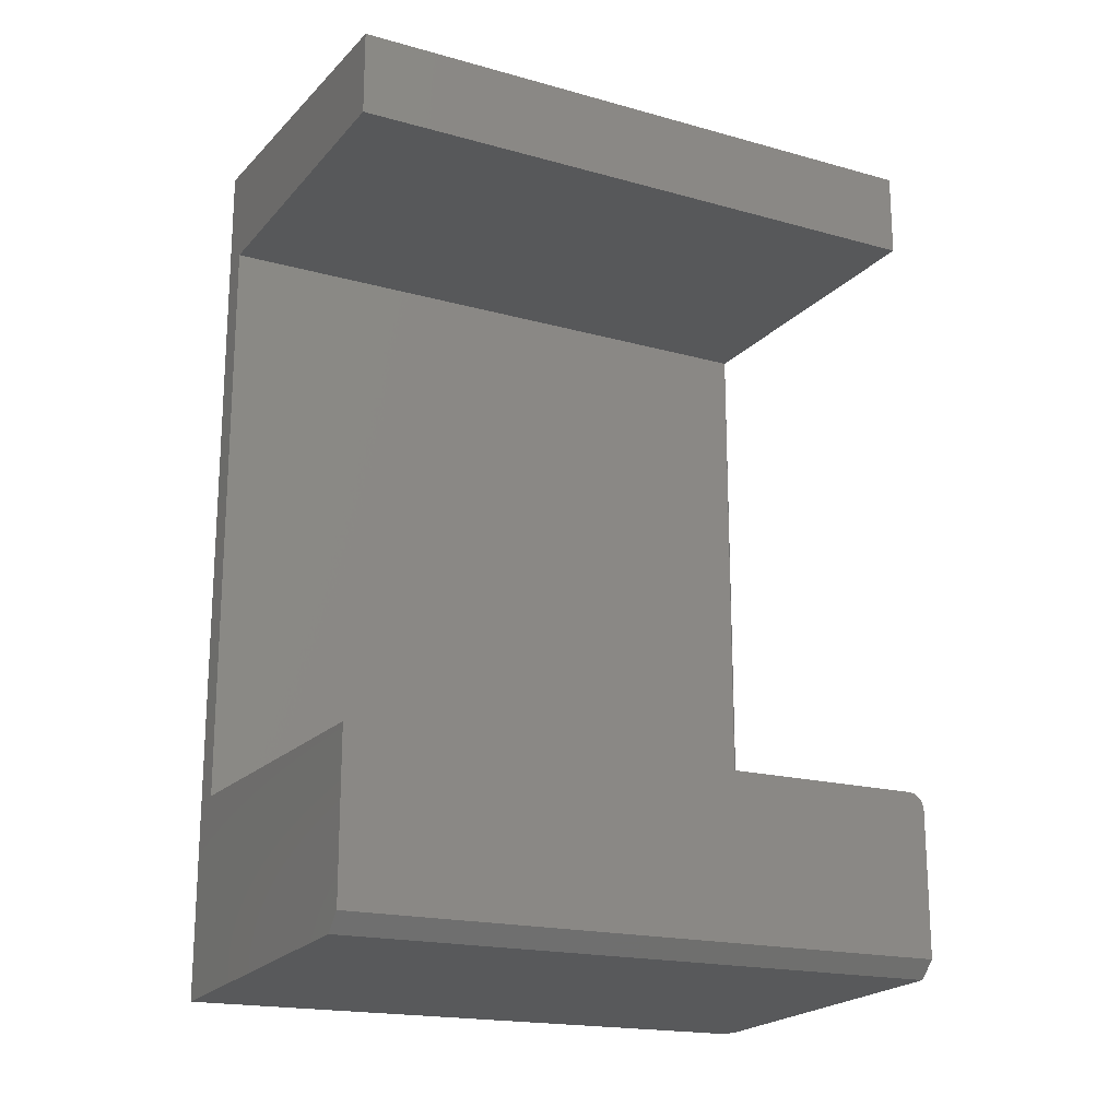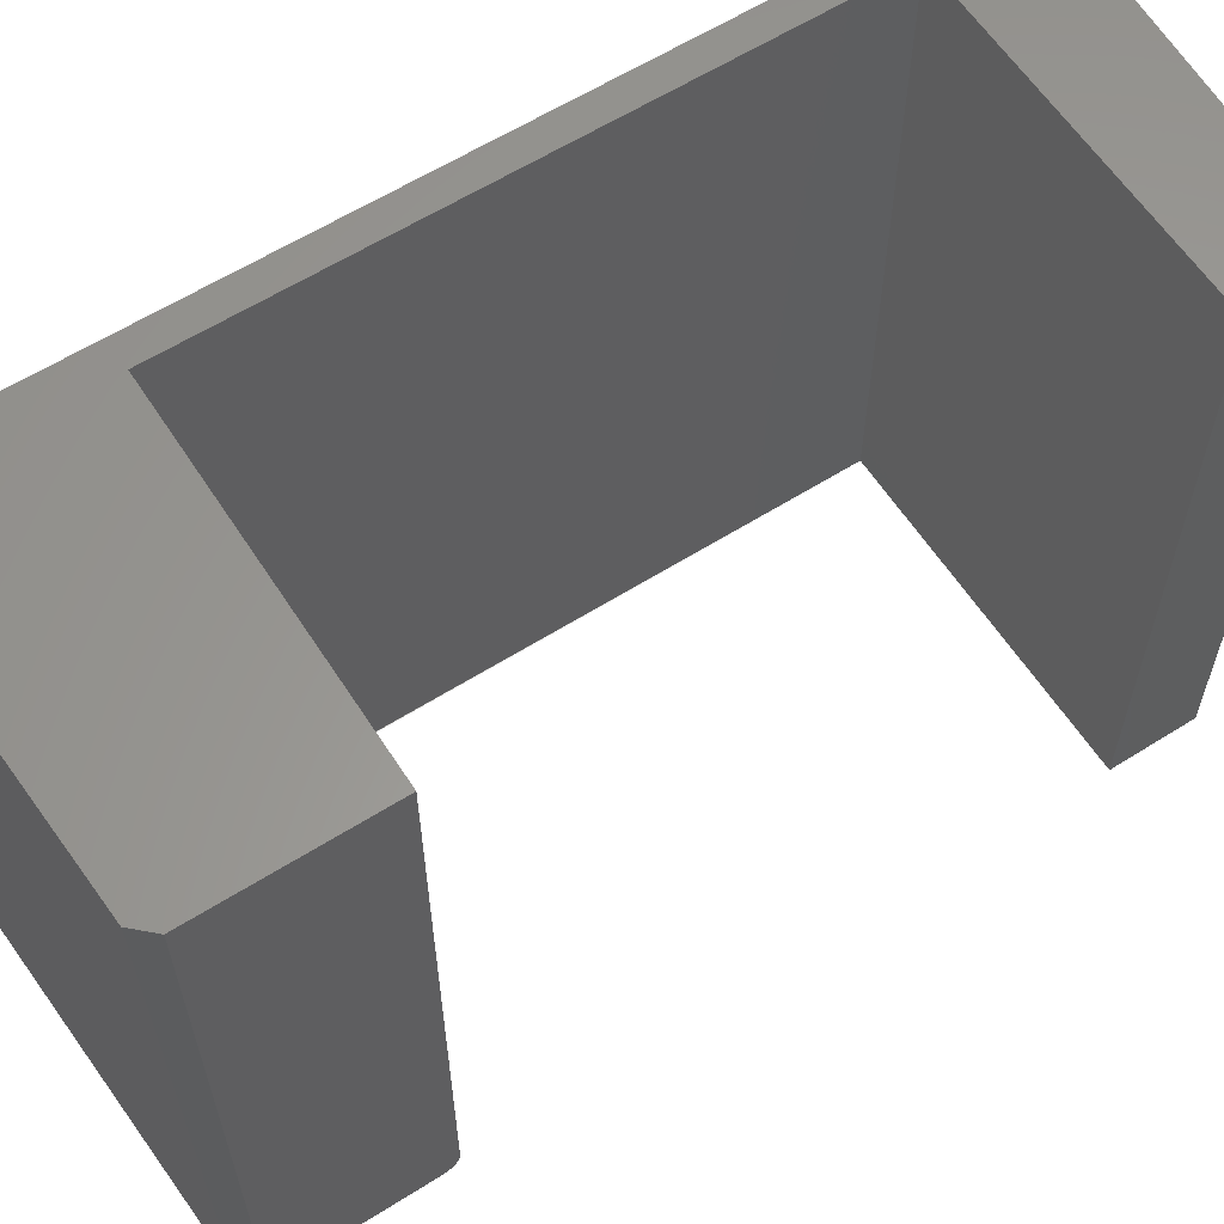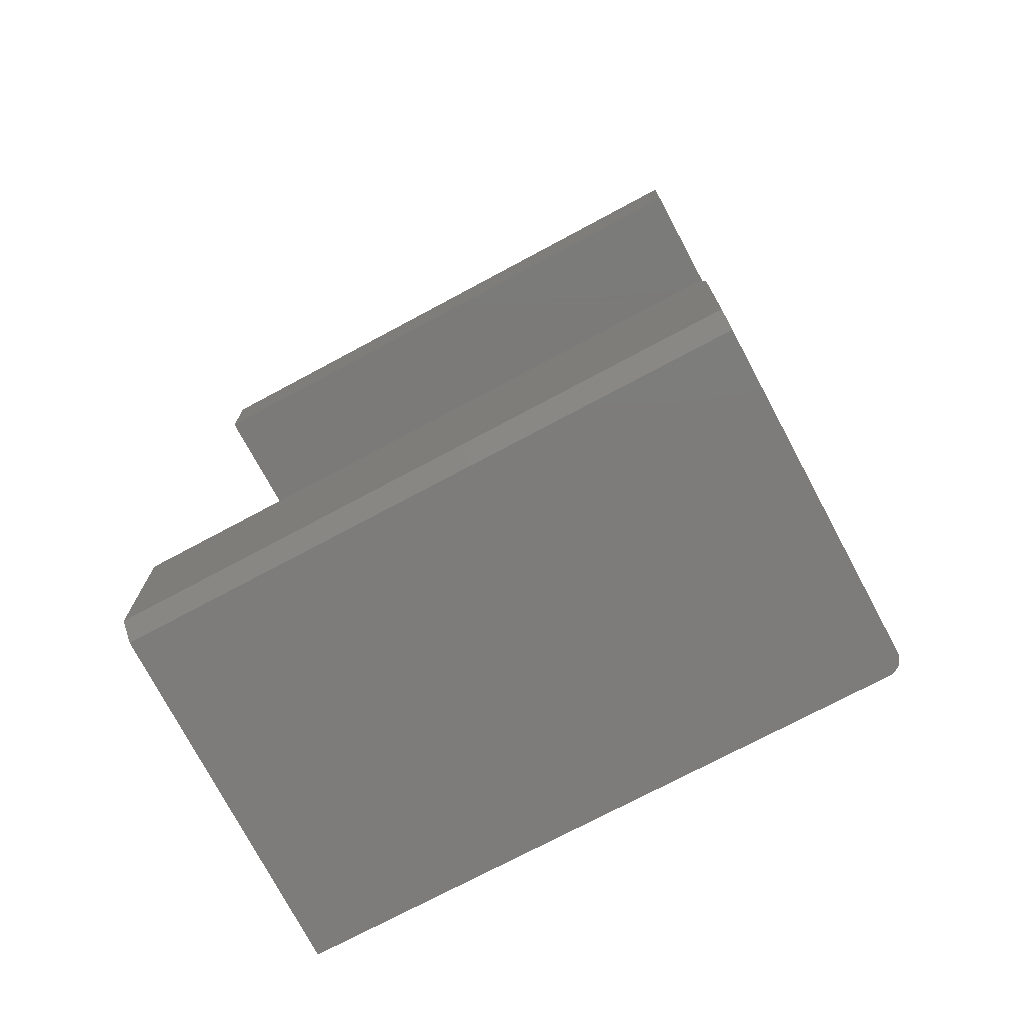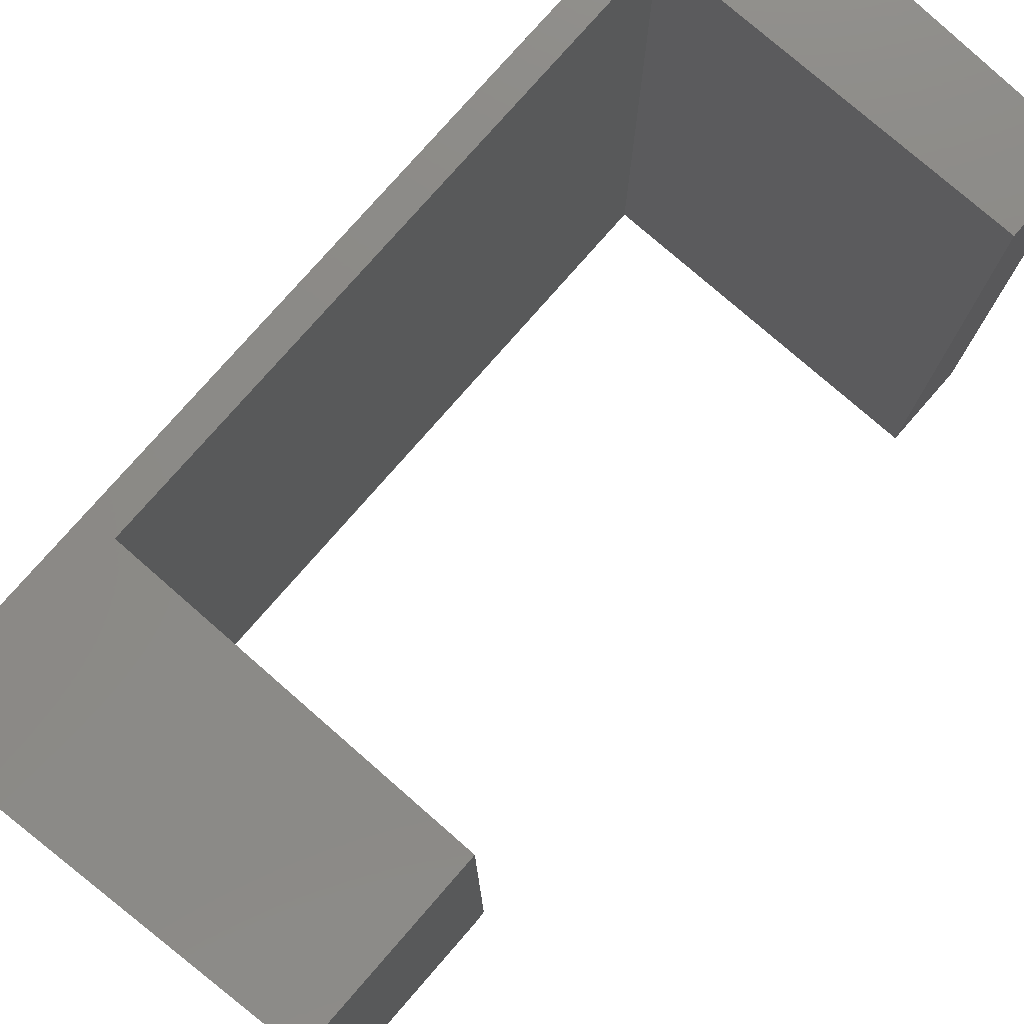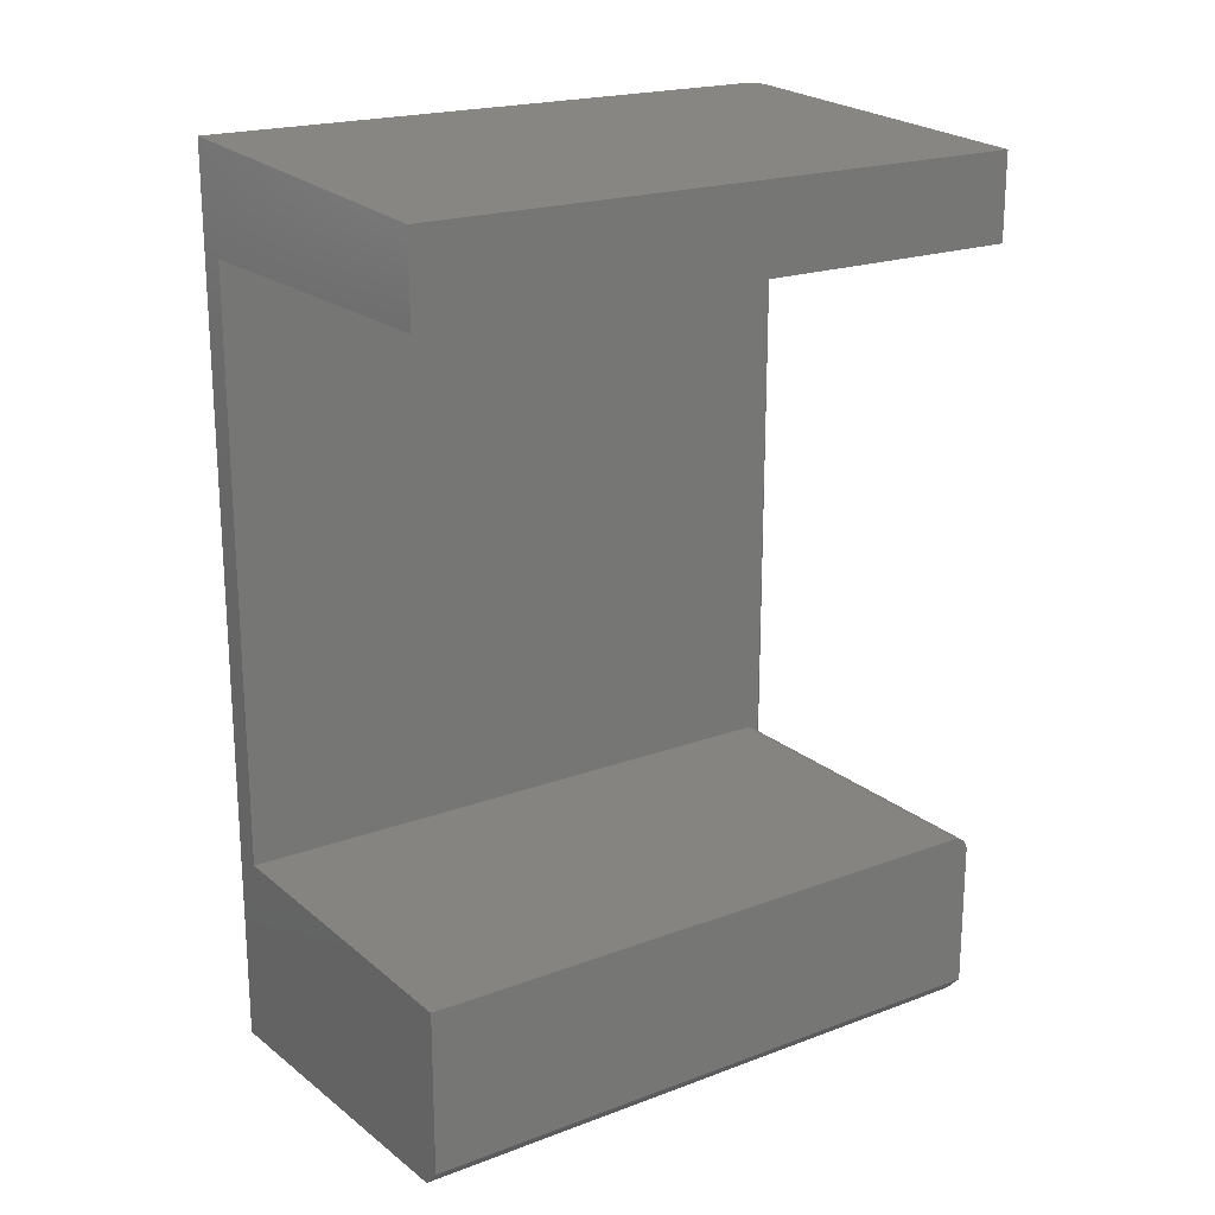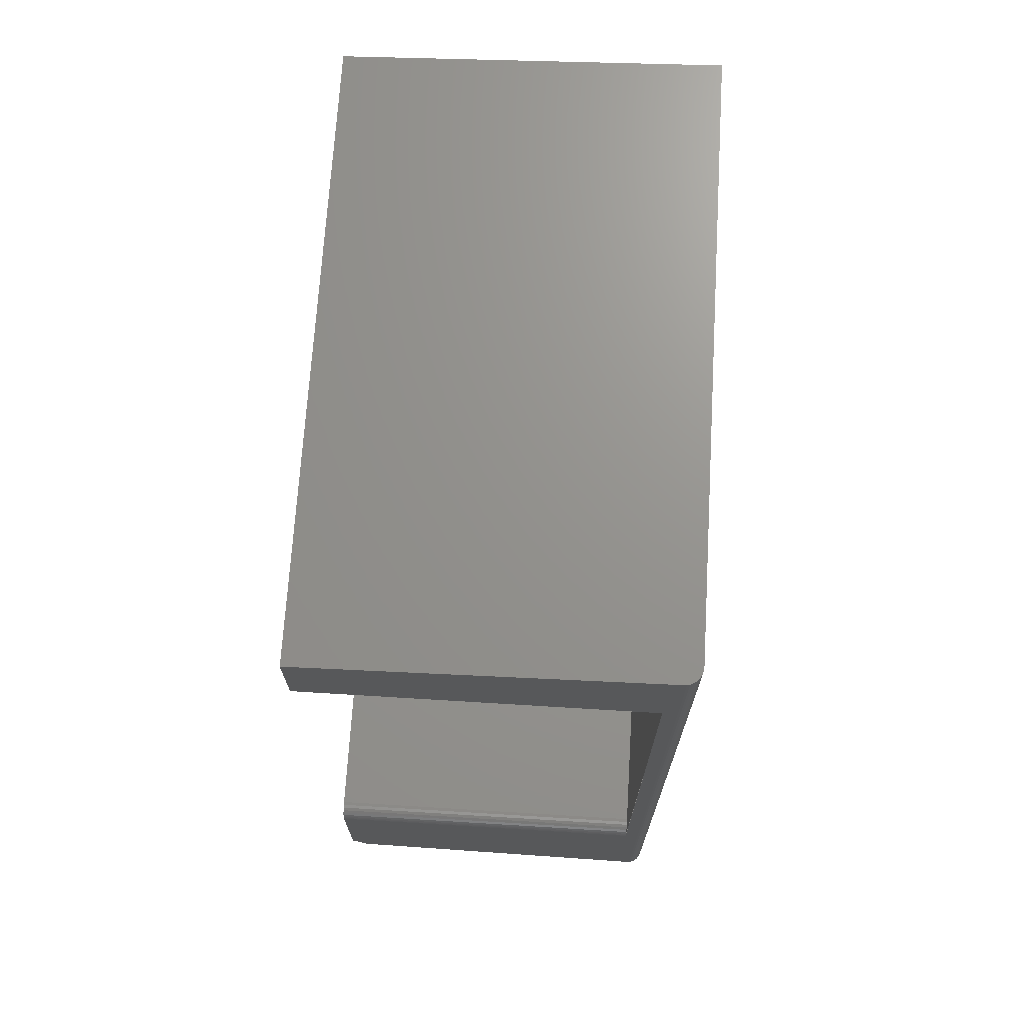
<metadata>
{"format":"stl","ext":"stl","renderer":"f3d","projection":"perspective","resolution":1024,"background":"white","views":[{"elev":-18.6,"azim":62.0,"up":"+Y"},{"elev":60.6,"azim":57.2,"up":"+Z"},{"elev":-73.6,"azim":118.2,"up":"+Y"},{"elev":77.8,"azim":41.1,"up":"+Z"},{"elev":20.3,"azim":55.7,"up":"+Y"},{"elev":70.3,"azim":-176.5,"up":"+Y"}]}
</metadata>
<code>
# stl→obj: 54 verts, 102 faces
v 0.04311 -0.7334 0
v -0.2656 -0.7492 0
v 0.05872 -0.7169 0
v -0.2551 -0.5826 0
v 0.05872 -0.5826 0
v -0.2656 0.07732 0
v -0.2551 -0.01776 0
v 0.05872 -0.01776 0
v 0.05872 0.06069 0
v -0.2681 -0.7493 0.0001932
v -0.2748 -0.7497 0.00301
v -0.2705 -0.7494 0.0007703
v -0.2727 -0.7496 0.001717
v -0.2796 -0.7499 0.008605
v -0.2783 -0.7498 0.006497
v -0.2767 -0.7498 0.004617
v 0.04311 -0.7334 0.5703
v -0.2812 -0.75 0.5703
v -0.2812 -0.75 0.01562
v -0.2811 -0.75 0.01329
v -0.2805 -0.75 0.01089
v 0.05872 -0.7169 0.5703
v 0.05872 -0.5715 0.004576
v 0.05872 -0.5696 0.006944
v 0.05872 -0.5681 0.009646
v 0.05872 -0.5672 0.01258
v 0.05872 -0.5669 0.01562
v 0.05872 -0.5669 0.5703
v 0.05872 -0.5795 0.0003002
v 0.05872 -0.5766 0.001189
v 0.05872 -0.5739 0.002633
v -0.2551 -0.5669 0.5703
v -0.2812 0.07812 0.5703
v -0.2551 -0.01776 0.5703
v 0.05872 0.06069 0.5703
v 0.05872 -0.01776 0.5703
v -0.2812 0.07812 0.01562
v -0.2796 0.07804 0.008605
v -0.2805 0.07809 0.01089
v -0.2811 0.07812 0.01329
v -0.2727 0.07769 0.001717
v -0.2681 0.07745 0.0001932
v -0.2705 0.07757 0.0007703
v -0.2748 0.0778 0.00301
v -0.2767 0.07789 0.004617
v -0.2783 0.07797 0.006497
v -0.2551 -0.5669 0.01562
v -0.2551 -0.5672 0.01258
v -0.2551 -0.5681 0.009646
v -0.2551 -0.5696 0.006944
v -0.2551 -0.5715 0.004576
v -0.2551 -0.5739 0.002633
v -0.2551 -0.5766 0.001189
v -0.2551 -0.5795 0.0003002
f 1 2 3
f 4 5 3
f 4 3 2
f 4 2 6
f 4 6 7
f 7 6 8
f 8 6 9
f 10 11 12
f 12 11 13
f 2 1 14
f 2 14 15
f 2 15 16
f 2 16 11
f 2 11 10
f 17 18 19
f 17 19 20
f 17 20 21
f 17 21 14
f 17 14 1
f 3 5 22
f 23 24 25
f 23 25 26
f 23 26 27
f 28 22 5
f 28 5 29
f 28 29 30
f 28 30 31
f 28 31 23
f 28 23 27
f 22 18 17
f 22 28 18
f 18 28 32
f 18 32 33
f 33 32 34
f 33 34 35
f 35 34 36
f 17 1 22
f 22 1 3
f 33 37 18
f 18 37 19
f 35 9 38
f 35 38 39
f 35 39 40
f 35 40 37
f 35 37 33
f 41 9 6
f 41 6 42
f 41 42 43
f 9 41 44
f 9 44 45
f 9 45 46
f 9 46 38
f 6 2 42
f 42 2 10
f 42 10 43
f 43 10 12
f 43 12 41
f 41 12 13
f 41 13 44
f 44 13 11
f 44 11 45
f 45 11 16
f 45 16 46
f 46 16 15
f 46 15 38
f 38 15 14
f 38 14 39
f 39 14 21
f 39 21 40
f 40 21 20
f 40 20 37
f 37 20 19
f 7 8 34
f 34 8 36
f 27 47 28
f 28 47 32
f 7 34 32
f 7 32 47
f 7 47 48
f 7 48 49
f 7 49 50
f 7 50 51
f 7 51 52
f 7 52 53
f 5 4 29
f 29 4 54
f 29 54 30
f 30 54 53
f 30 53 31
f 31 53 52
f 31 52 23
f 23 52 51
f 23 51 24
f 24 51 50
f 24 50 25
f 25 50 49
f 25 49 26
f 26 49 48
f 26 48 27
f 27 48 47
f 36 8 35
f 35 8 9

</code>
